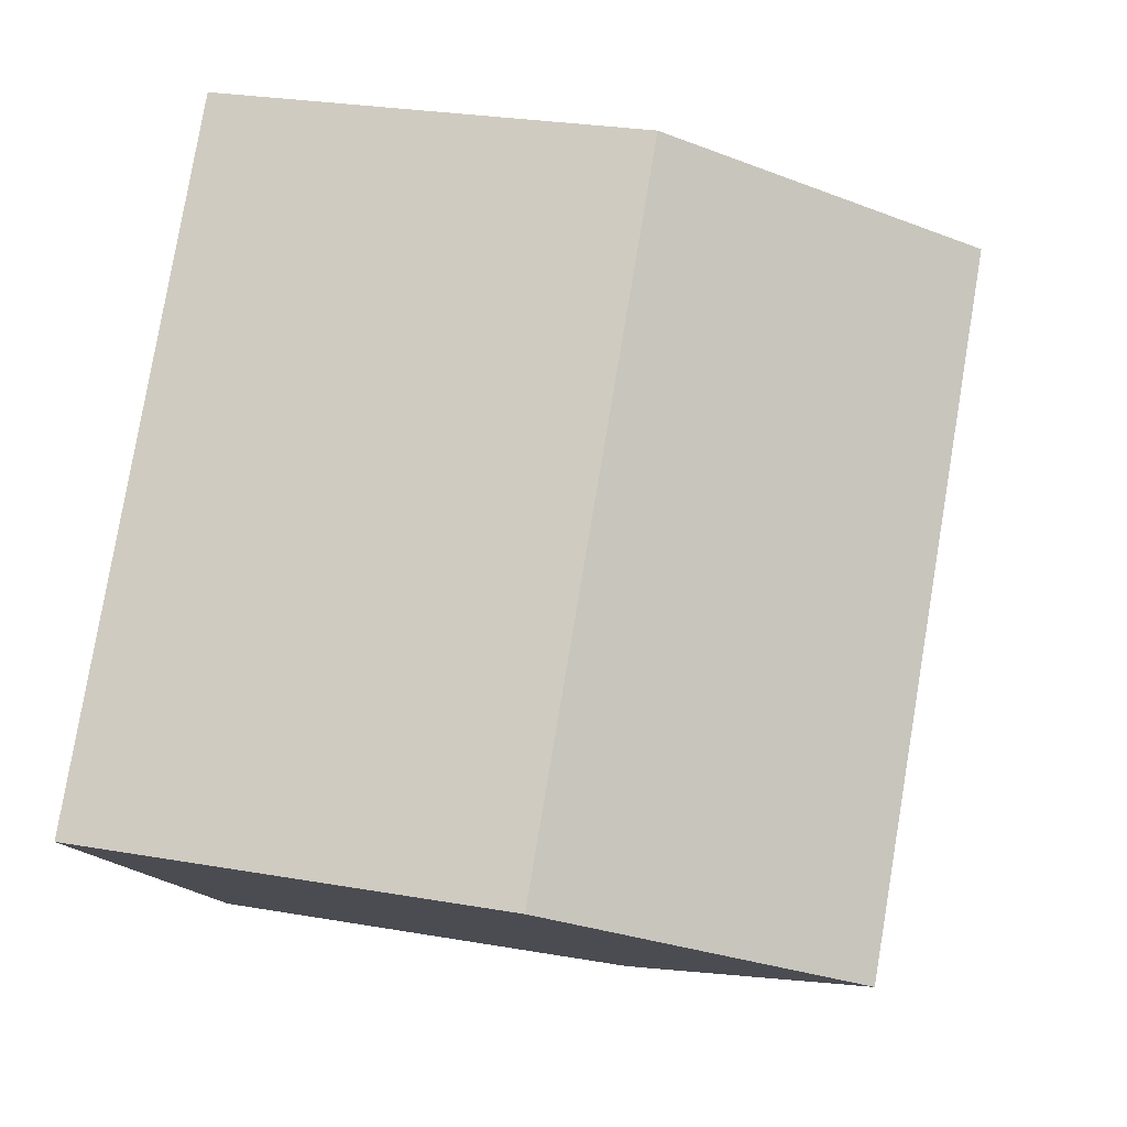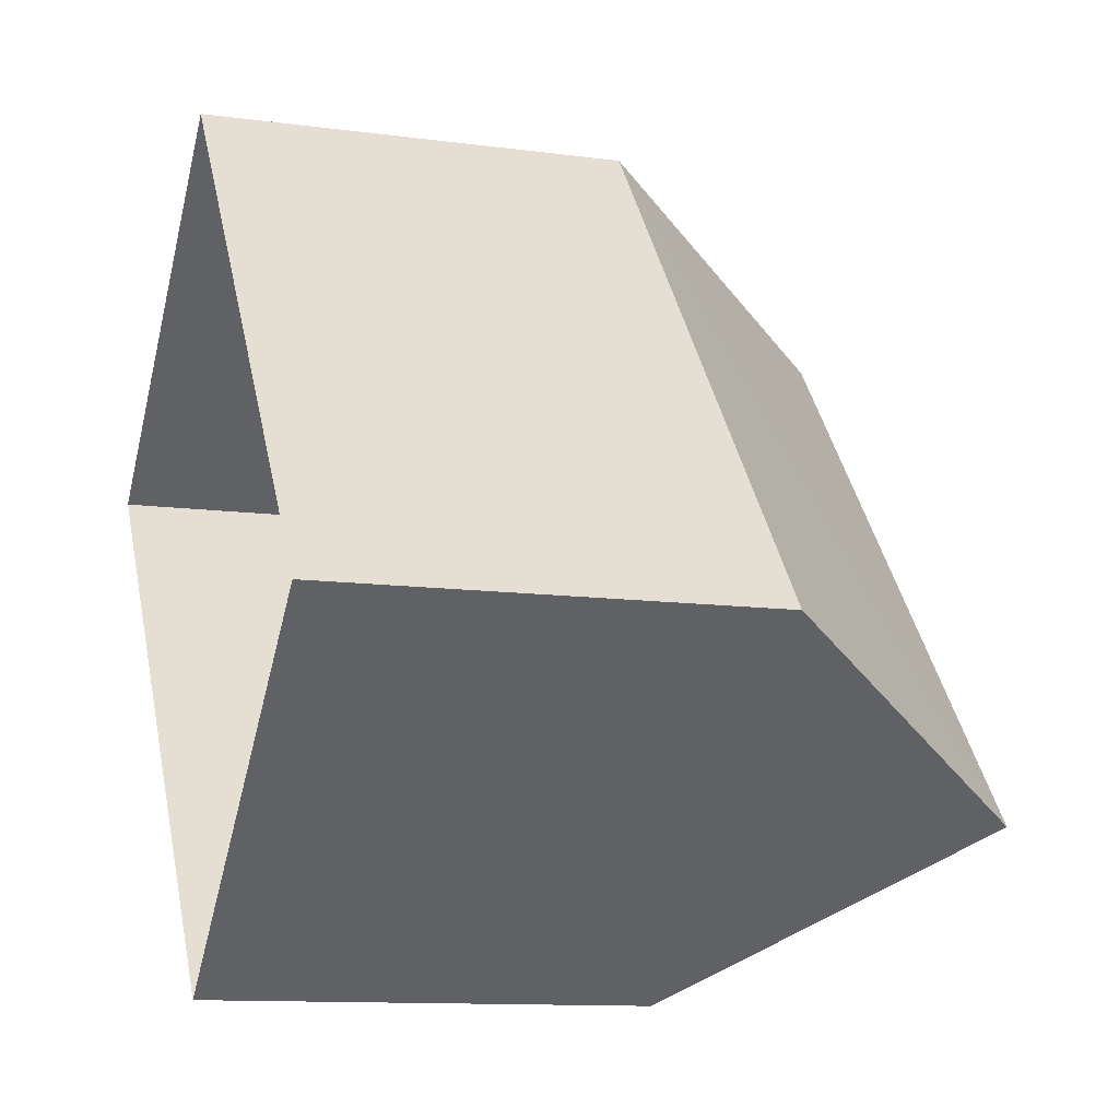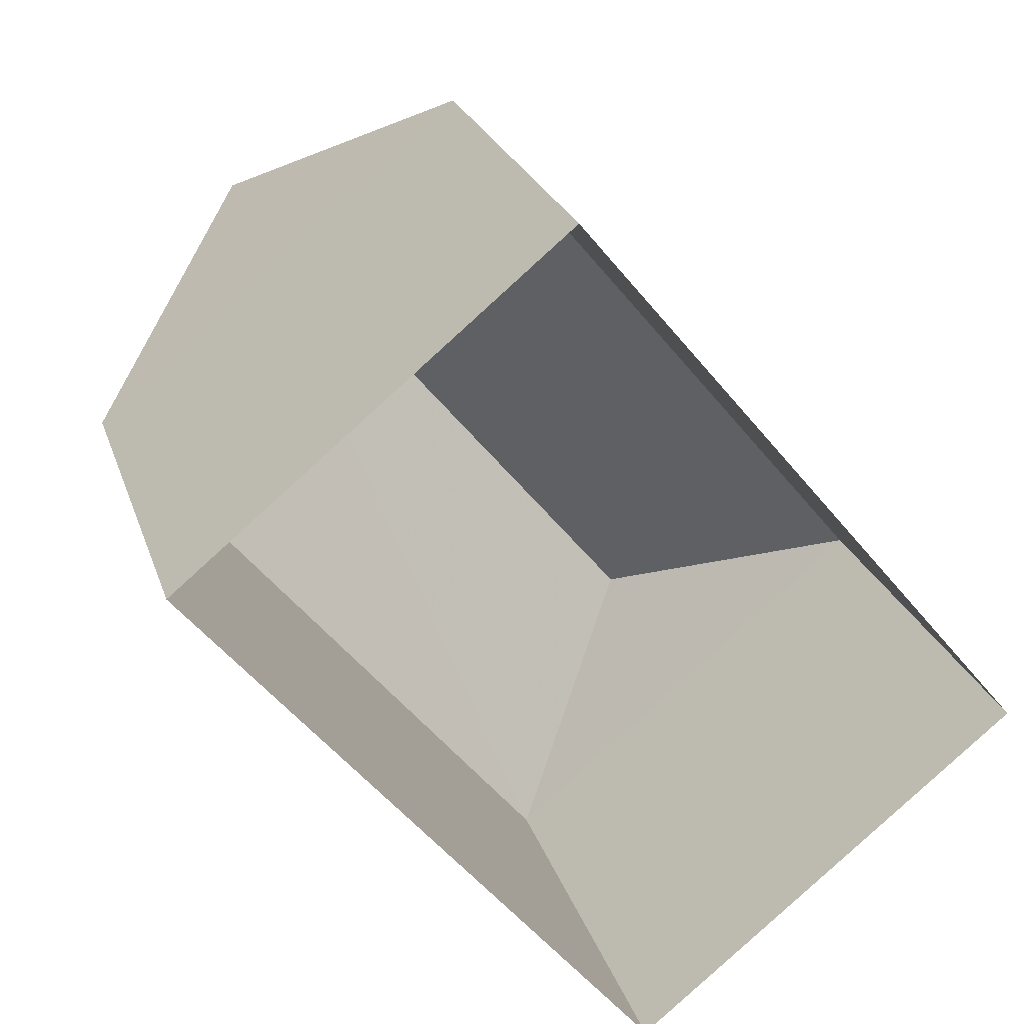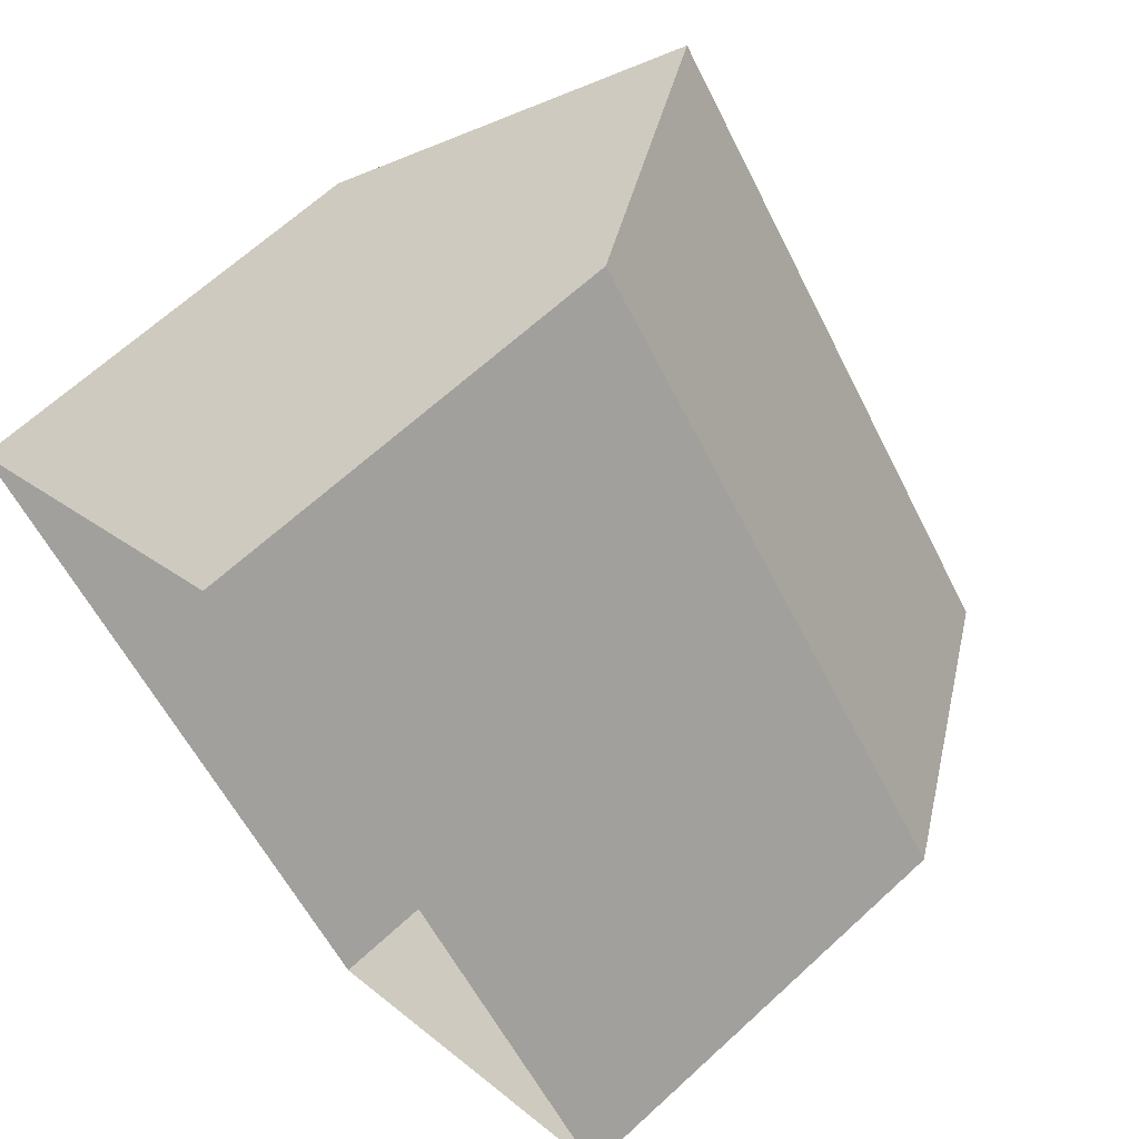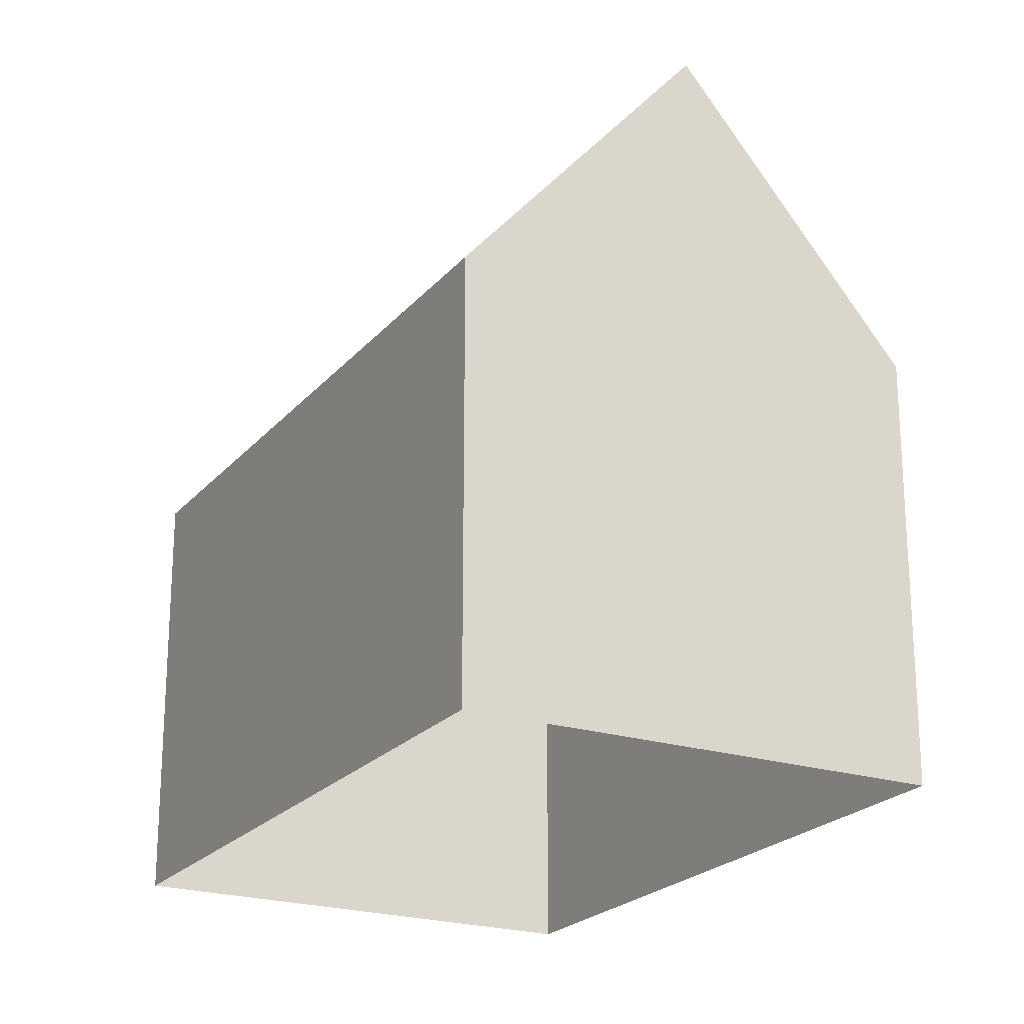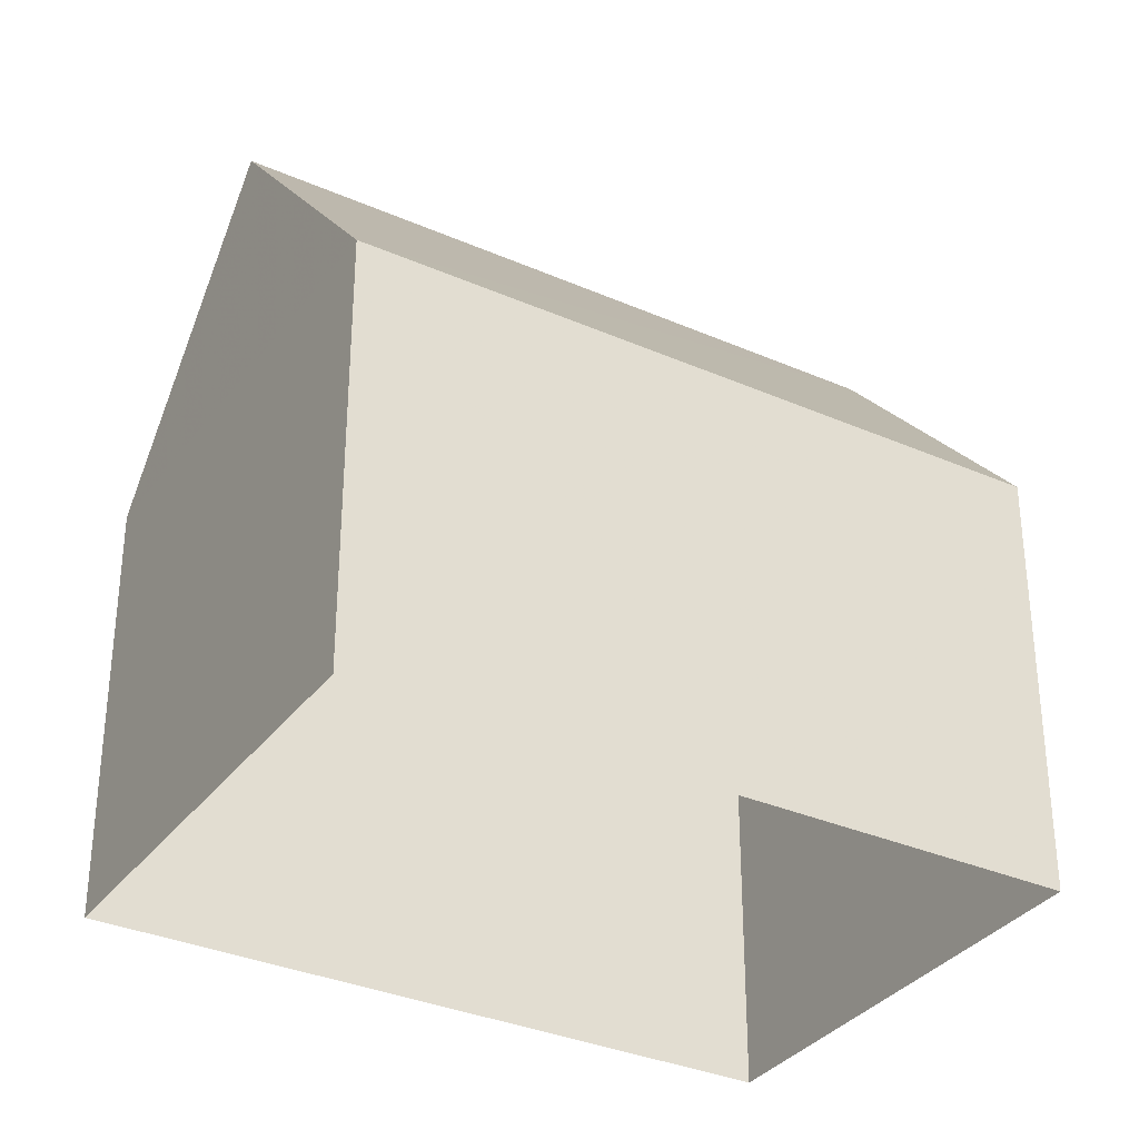
<metadata>
{"format":"obj","ext":"obj","renderer":"f3d","projection":"perspective","resolution":1024,"background":"white","views":[{"elev":27.1,"azim":-75.0,"up":"+Y"},{"elev":-11.5,"azim":-108.1,"up":"+Y"},{"elev":23.9,"azim":164.1,"up":"+Y"},{"elev":65.8,"azim":-132.8,"up":"+Y"},{"elev":-22.1,"azim":111.6,"up":"+Z"},{"elev":-33.5,"azim":19.4,"up":"+Z"}]}
</metadata>
<code>
v -2.232e+05 -1.274e+05 18.08
v -2.232e+05 -1.274e+05 18.08
v -2.232e+05 -1.274e+05 18.08
v -2.232e+05 -1.274e+05 18.08
v -2.232e+05 -1.274e+05 23.93
v -2.232e+05 -1.274e+05 23.93
v -2.232e+05 -1.274e+05 27.69
v -2.232e+05 -1.274e+05 27.69
v -2.232e+05 -1.274e+05 23.93
v -2.232e+05 -1.274e+05 23.93
f 1 2 3
f 1 4 2
f 5 6 7
f 8 5 7
f 9 10 8
f 7 9 8
f 9 2 4
f 10 9 4
f 5 1 3
f 6 5 3
f 3 2 6
f 6 9 7
f 6 2 9
f 10 4 5
f 10 5 8
f 4 1 5

</code>
